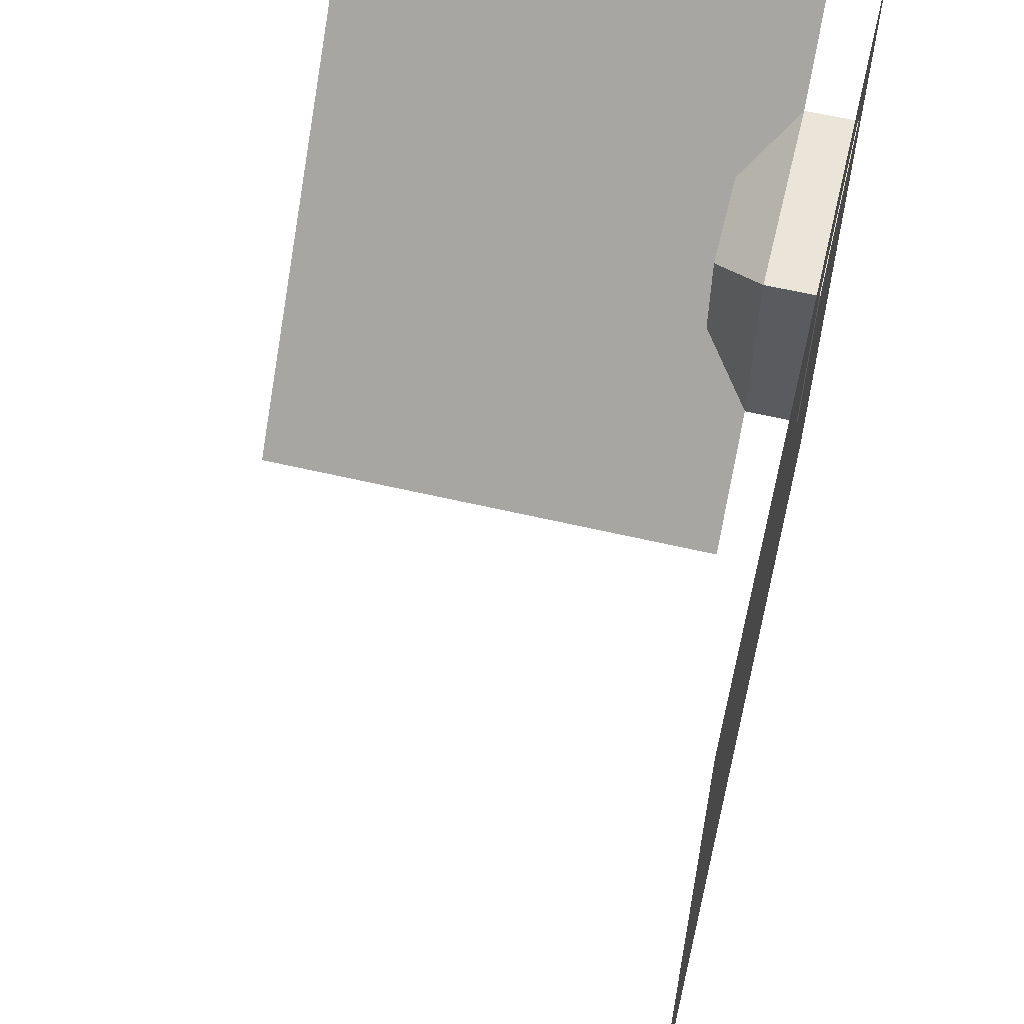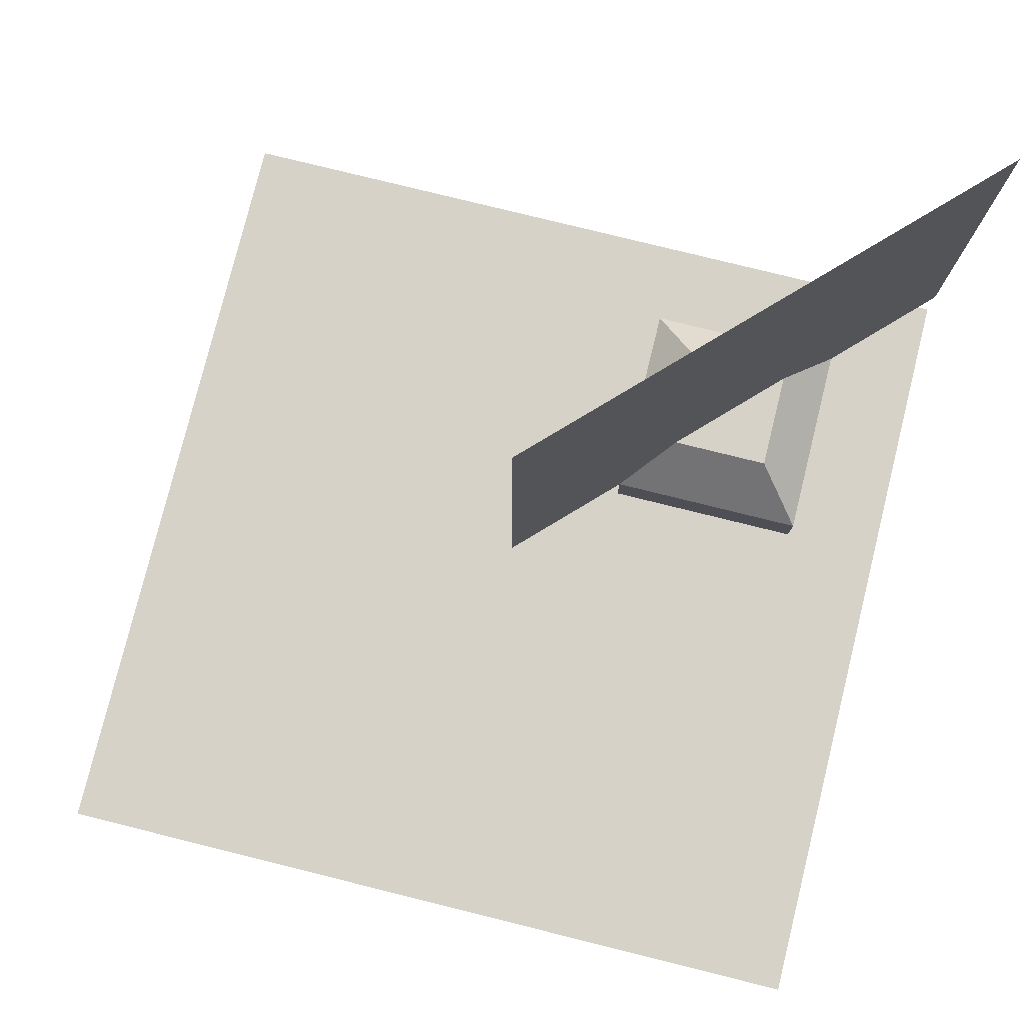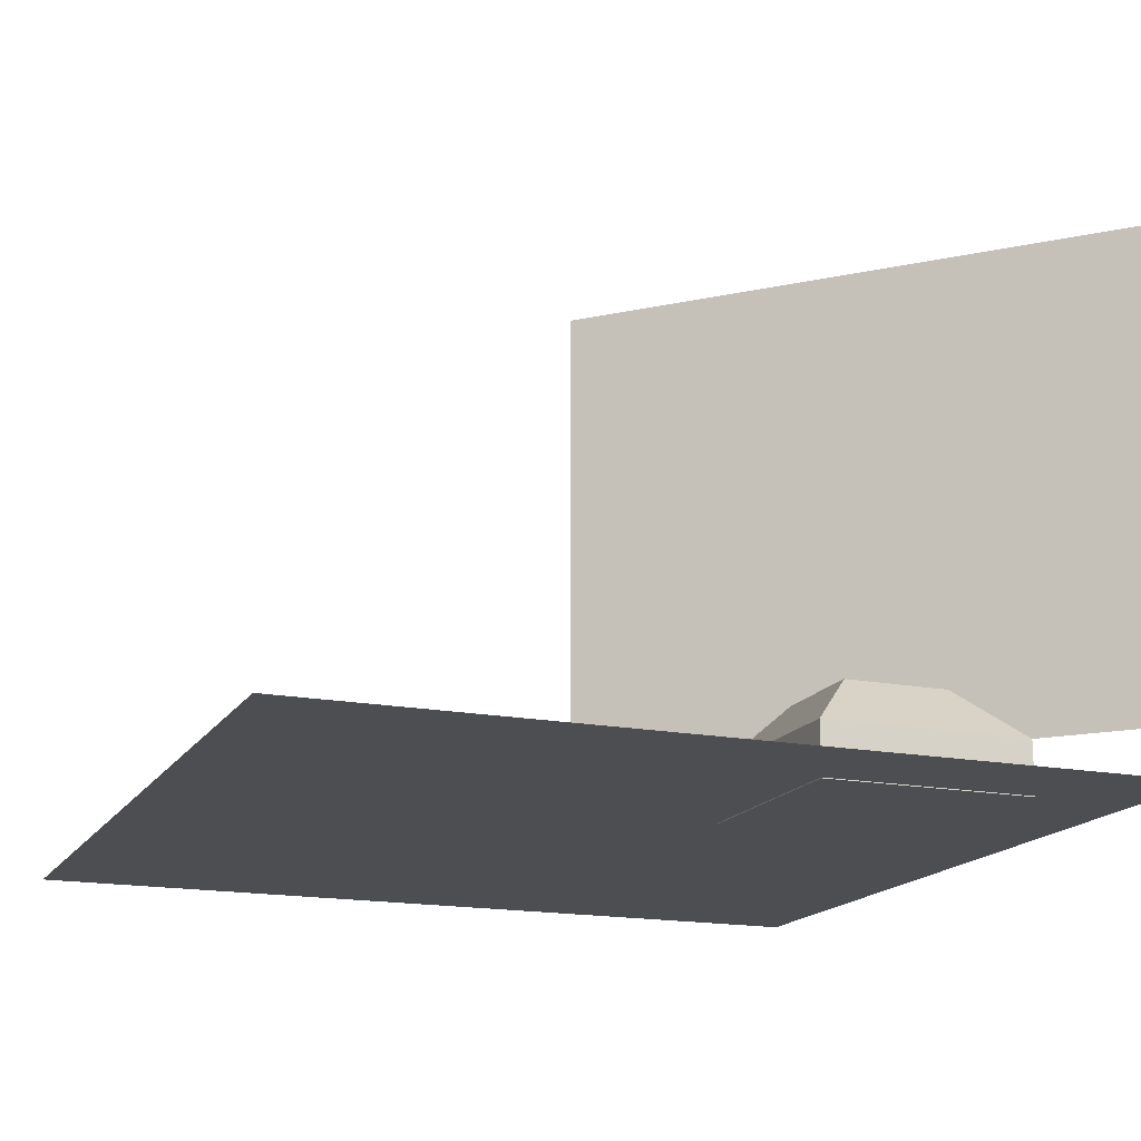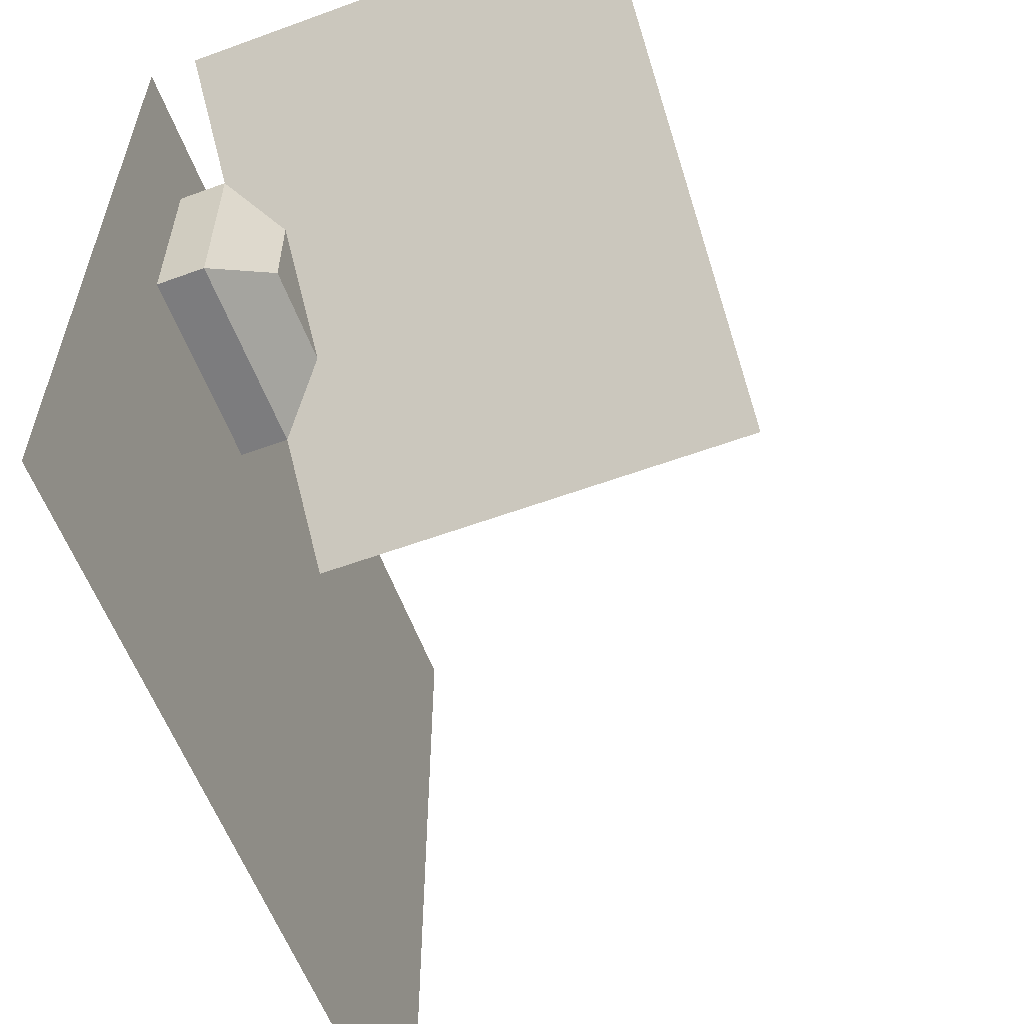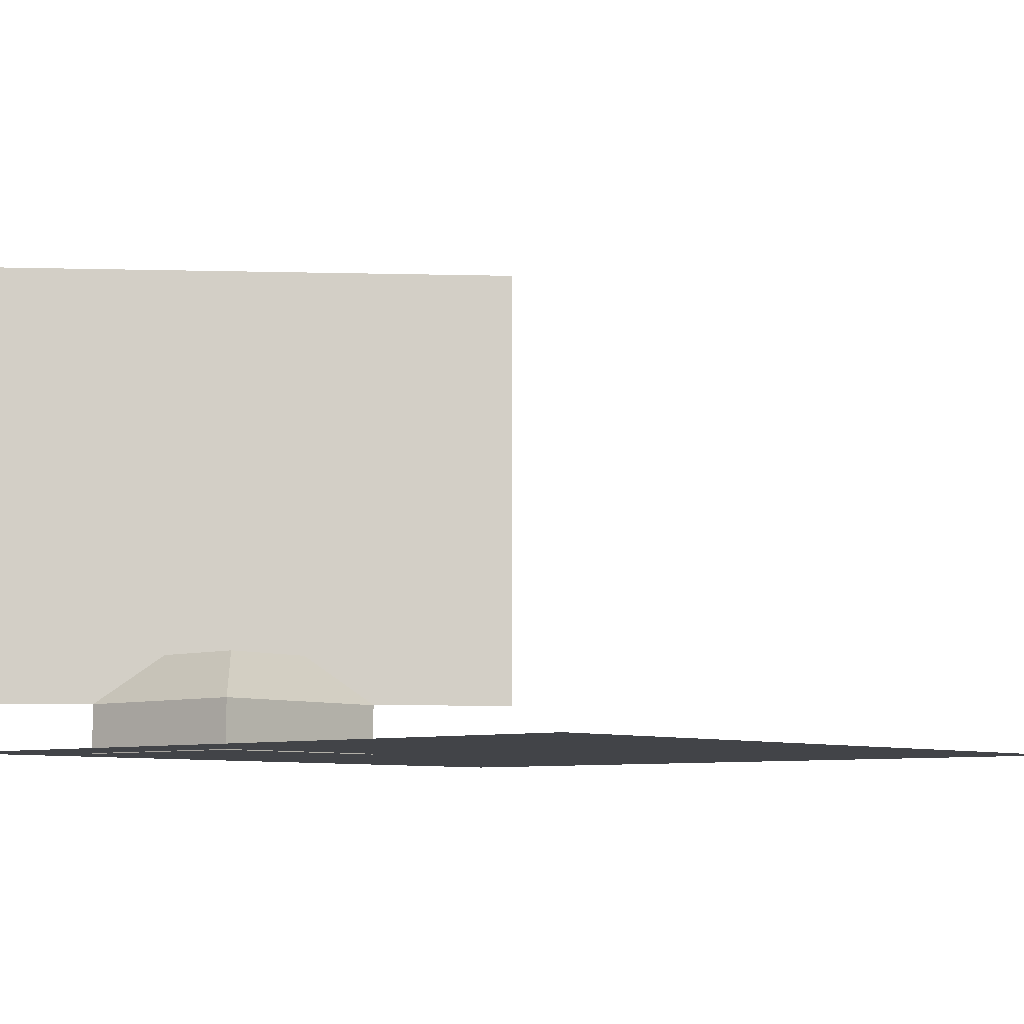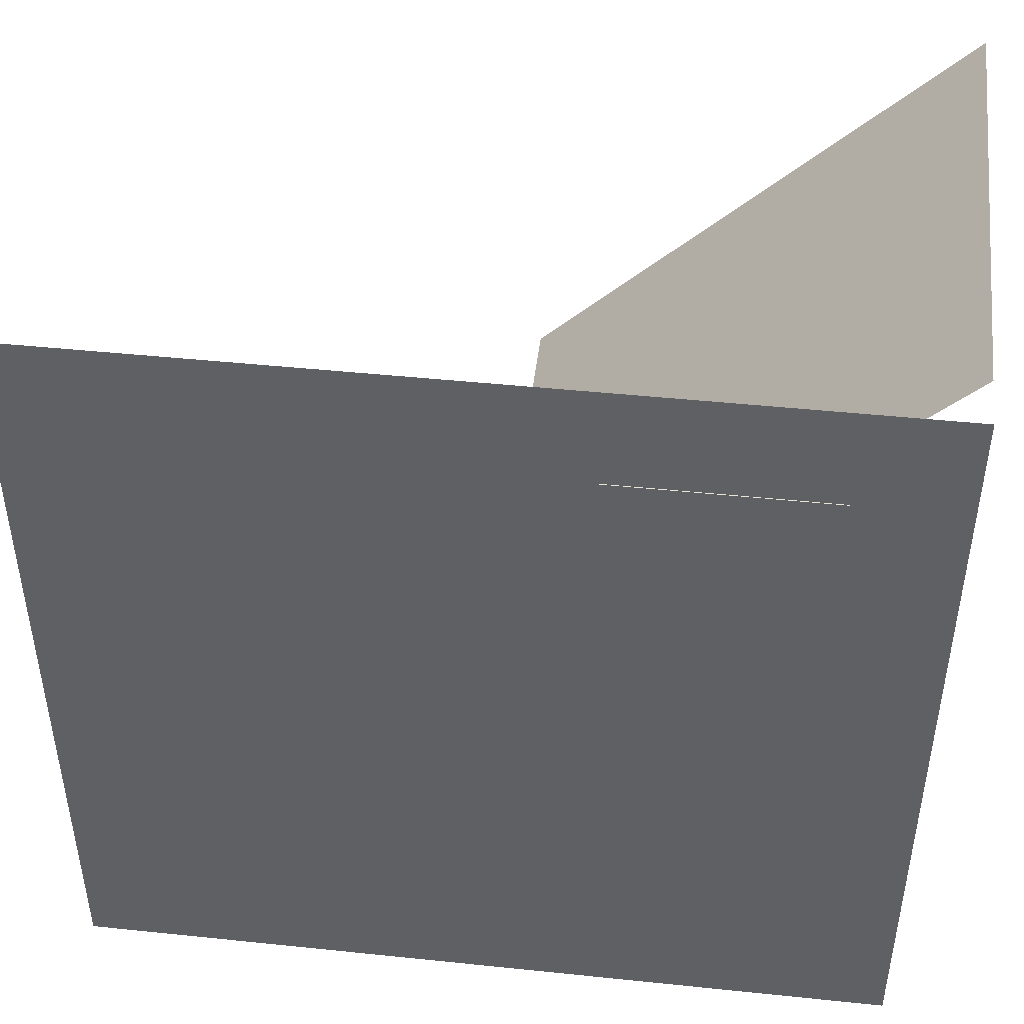
<metadata>
{"format":"obj","ext":"obj","renderer":"f3d","projection":"perspective","resolution":1024,"background":"white","views":[{"elev":59.2,"azim":-76.4,"up":"+Z"},{"elev":78.4,"azim":-76.1,"up":"+Y"},{"elev":-17.0,"azim":-21.6,"up":"+Y"},{"elev":-58.9,"azim":110.6,"up":"+Z"},{"elev":-7.7,"azim":131.0,"up":"+Y"},{"elev":45.9,"azim":6.8,"up":"+Z"}]}
</metadata>
<code>
v 0.625 0.0625 0.625
v 0.6875 0.125 0.6875
v 0.8125 0.125 0.6875
v 0.875 0.0625 0.625
v 0.6875 0.125 0.8125
v 0.8125 0.125 0.8125
v 0.625 0.0625 0.875
v 0.875 0.0625 0.875
v 0.875 0 0.625
v 0.875 0 0.875
v 0.625 0 0.625
v 0.625 0 0.875
v 0.5 0.0625 0.5
v 0.5 0.625 0.5
v 1 0.625 1
v 1 0.0625 1
v 1 0.001 0
v -1.192e-07 0.001 5.96e-08
v 0 0.001 1
v 1 0.001 1
g cep_scholar_inkwell
f 1 2 3 4
f 3 2 5 6
f 7 5 2 1
f 8 6 5 7
f 4 3 6 8
f 9 4 8 10
f 11 9 10 12
f 11 1 4 9
f 12 7 1 11
f 10 8 7 12
f 13 14 15 16
f 16 15 14 13
f 17 18 19 20

</code>
